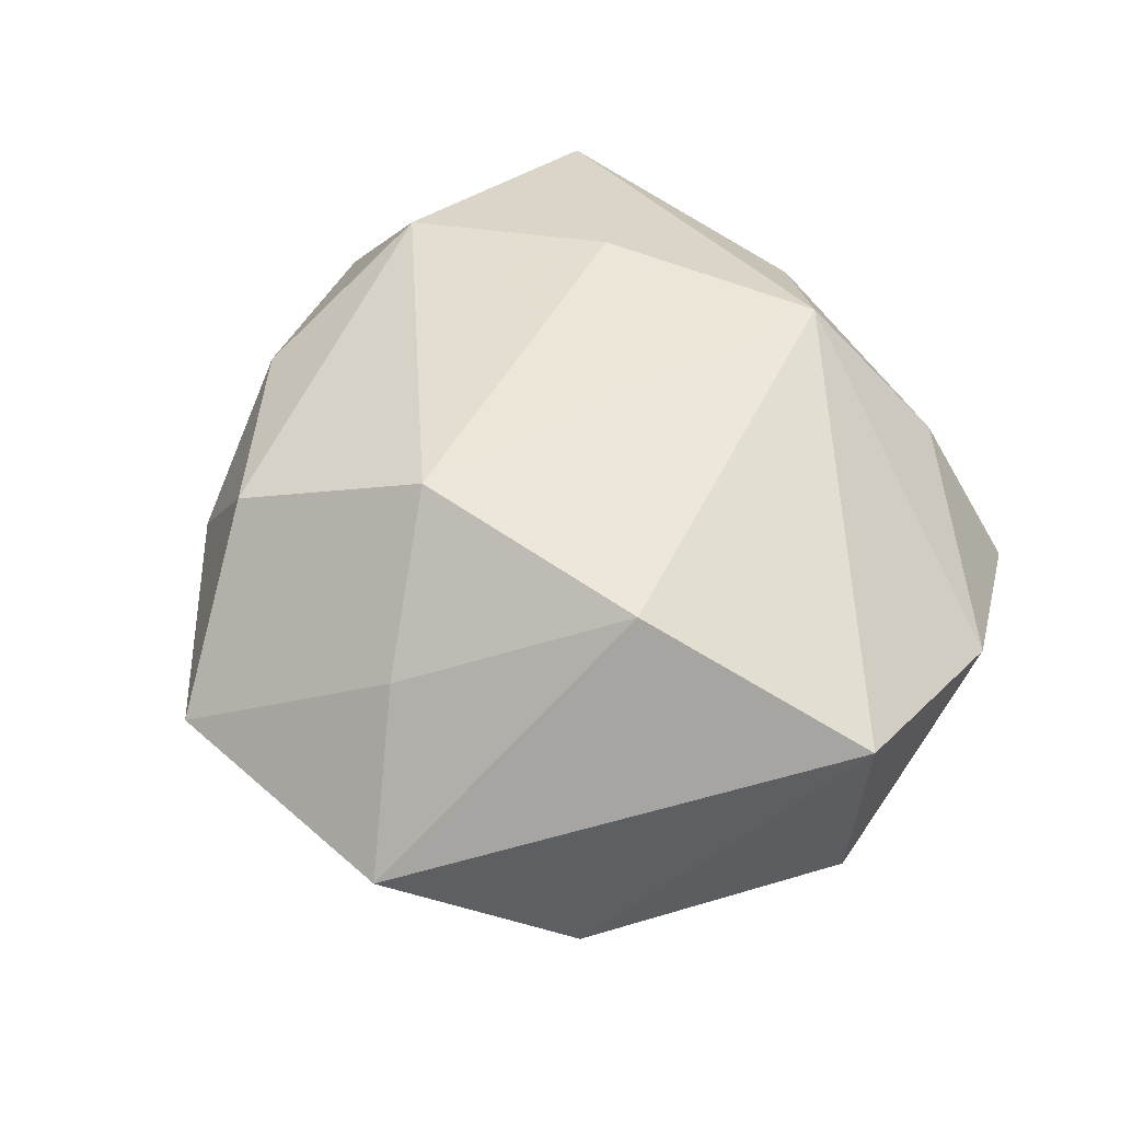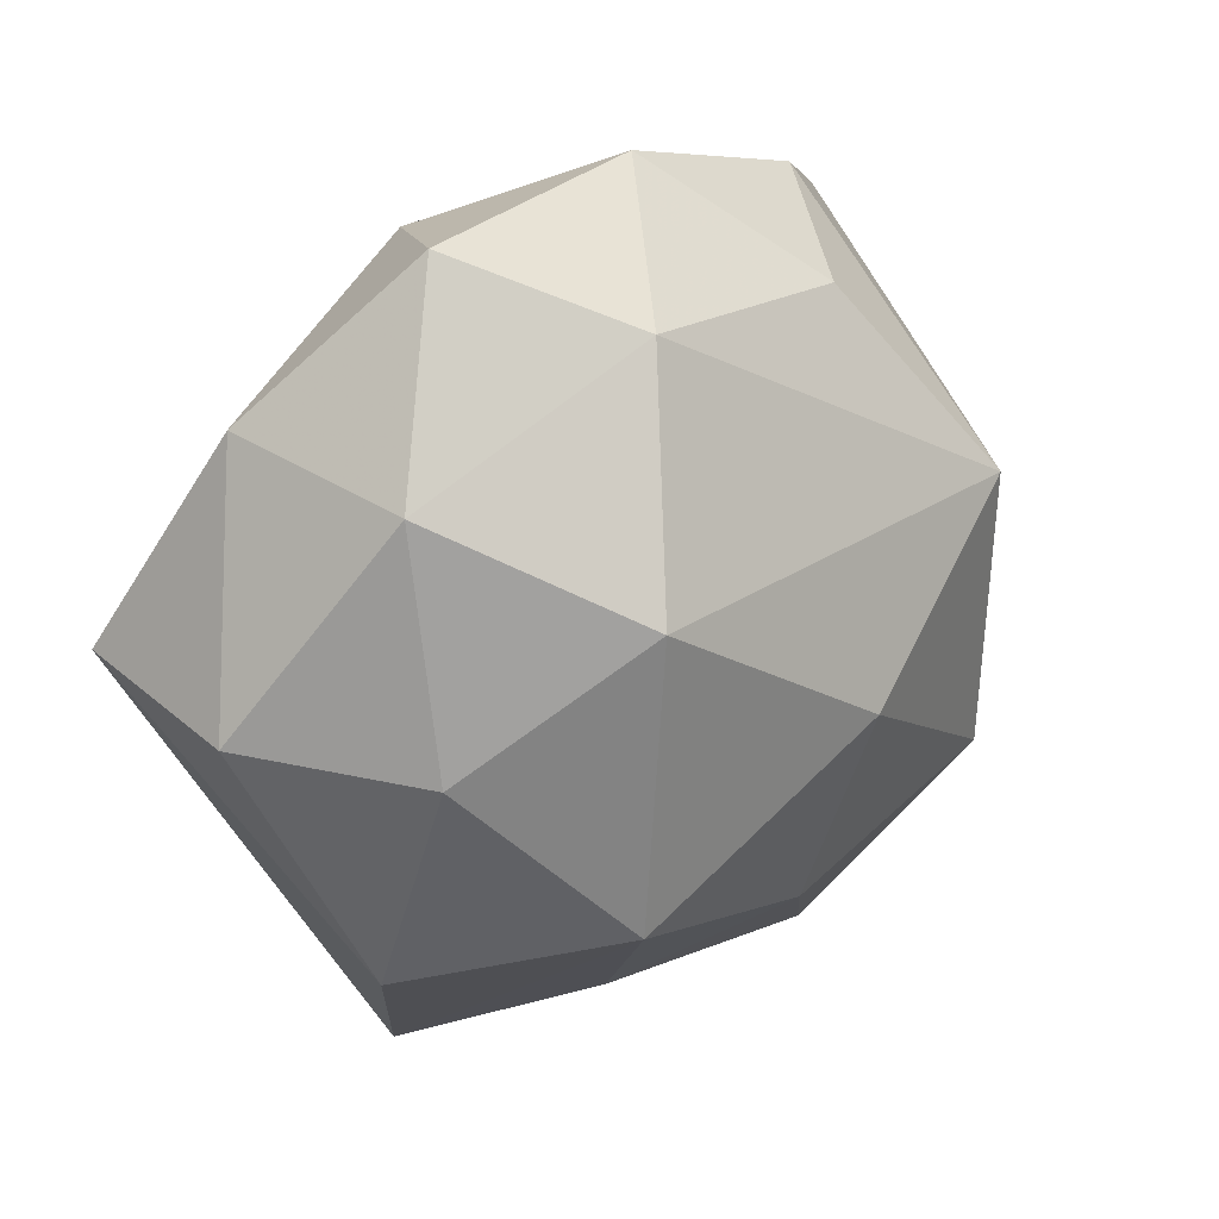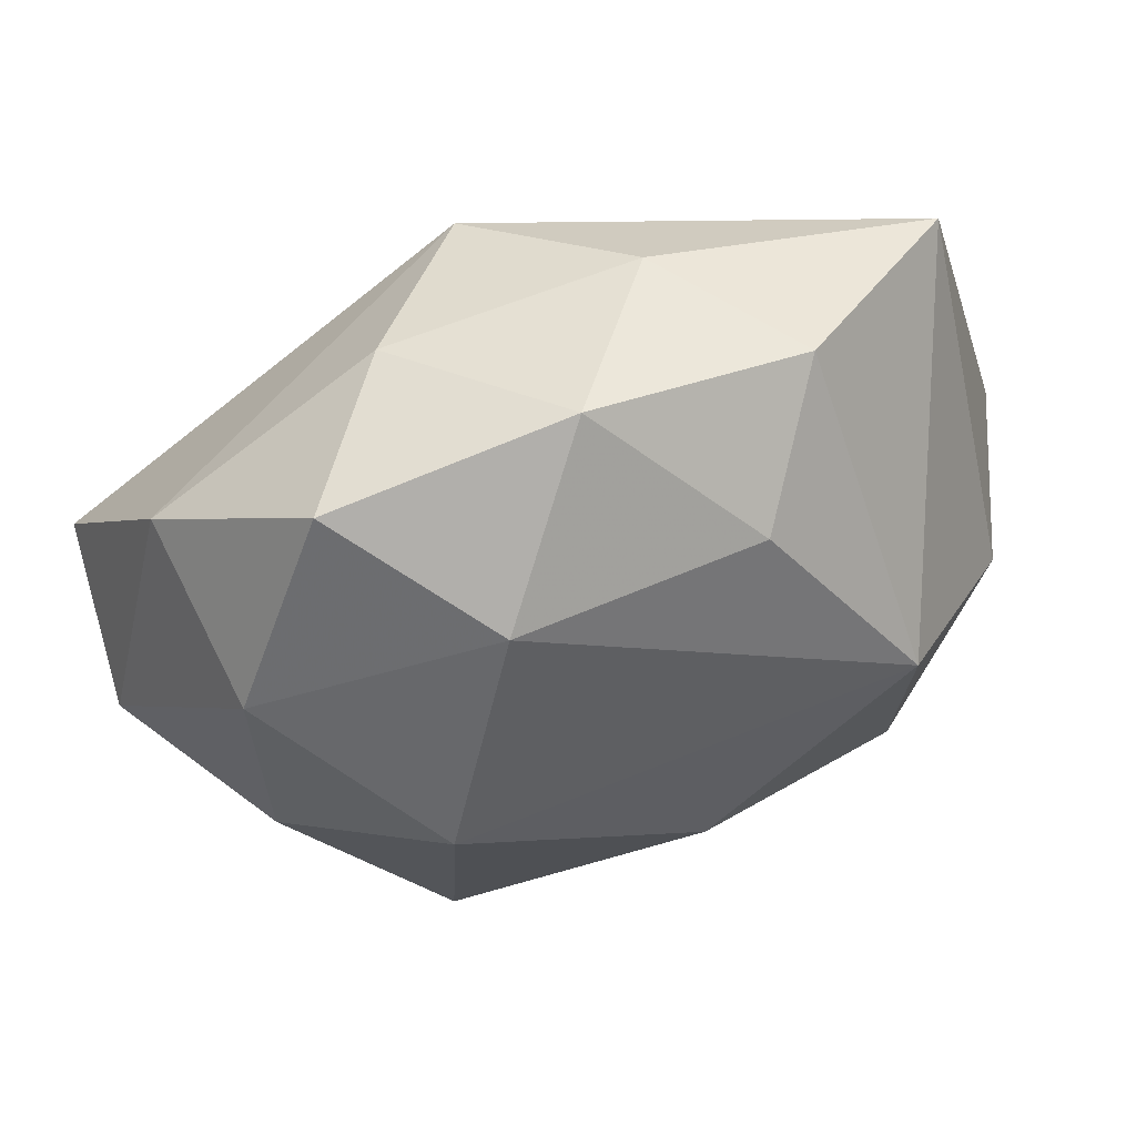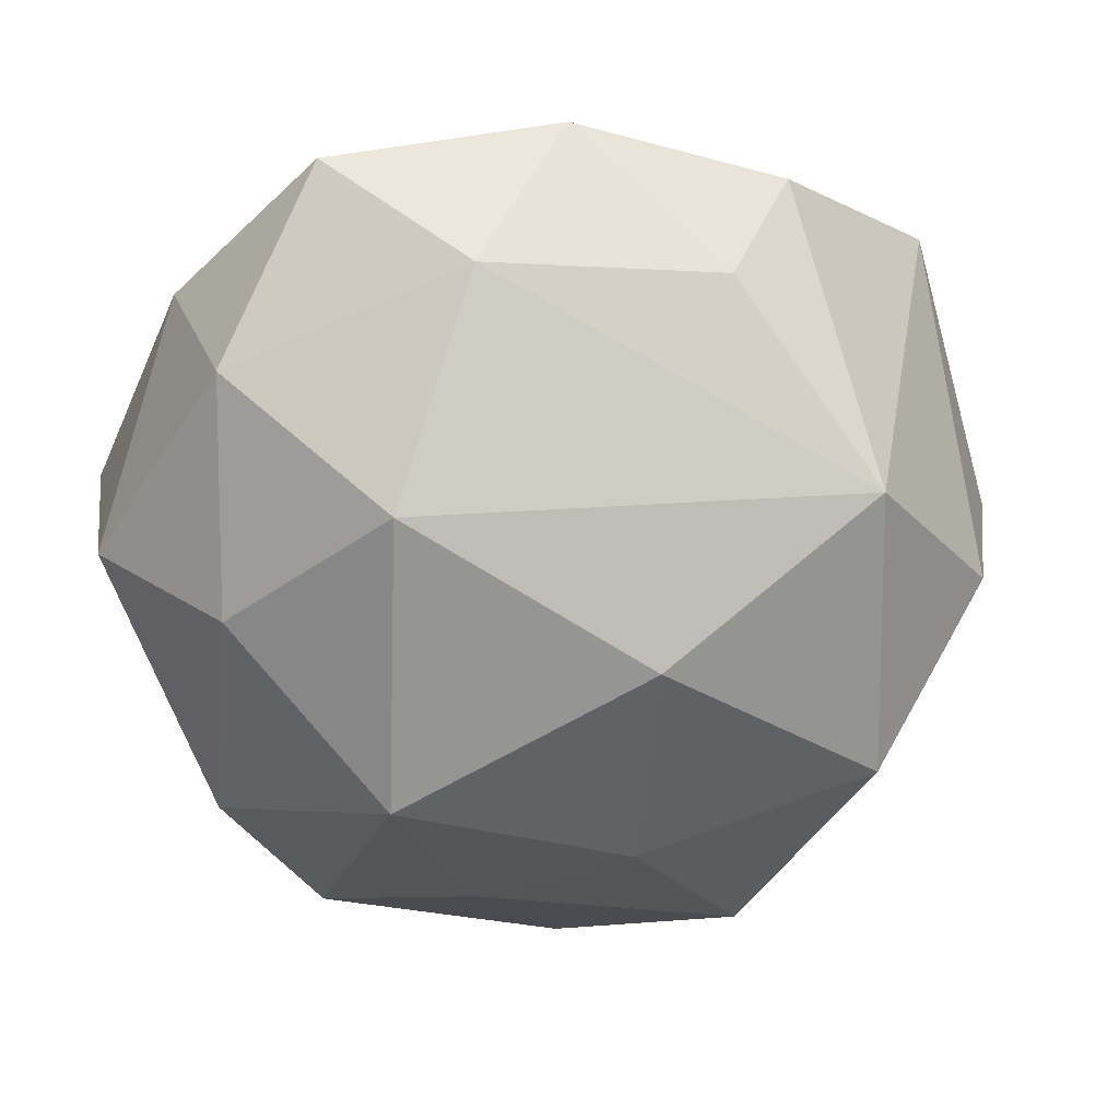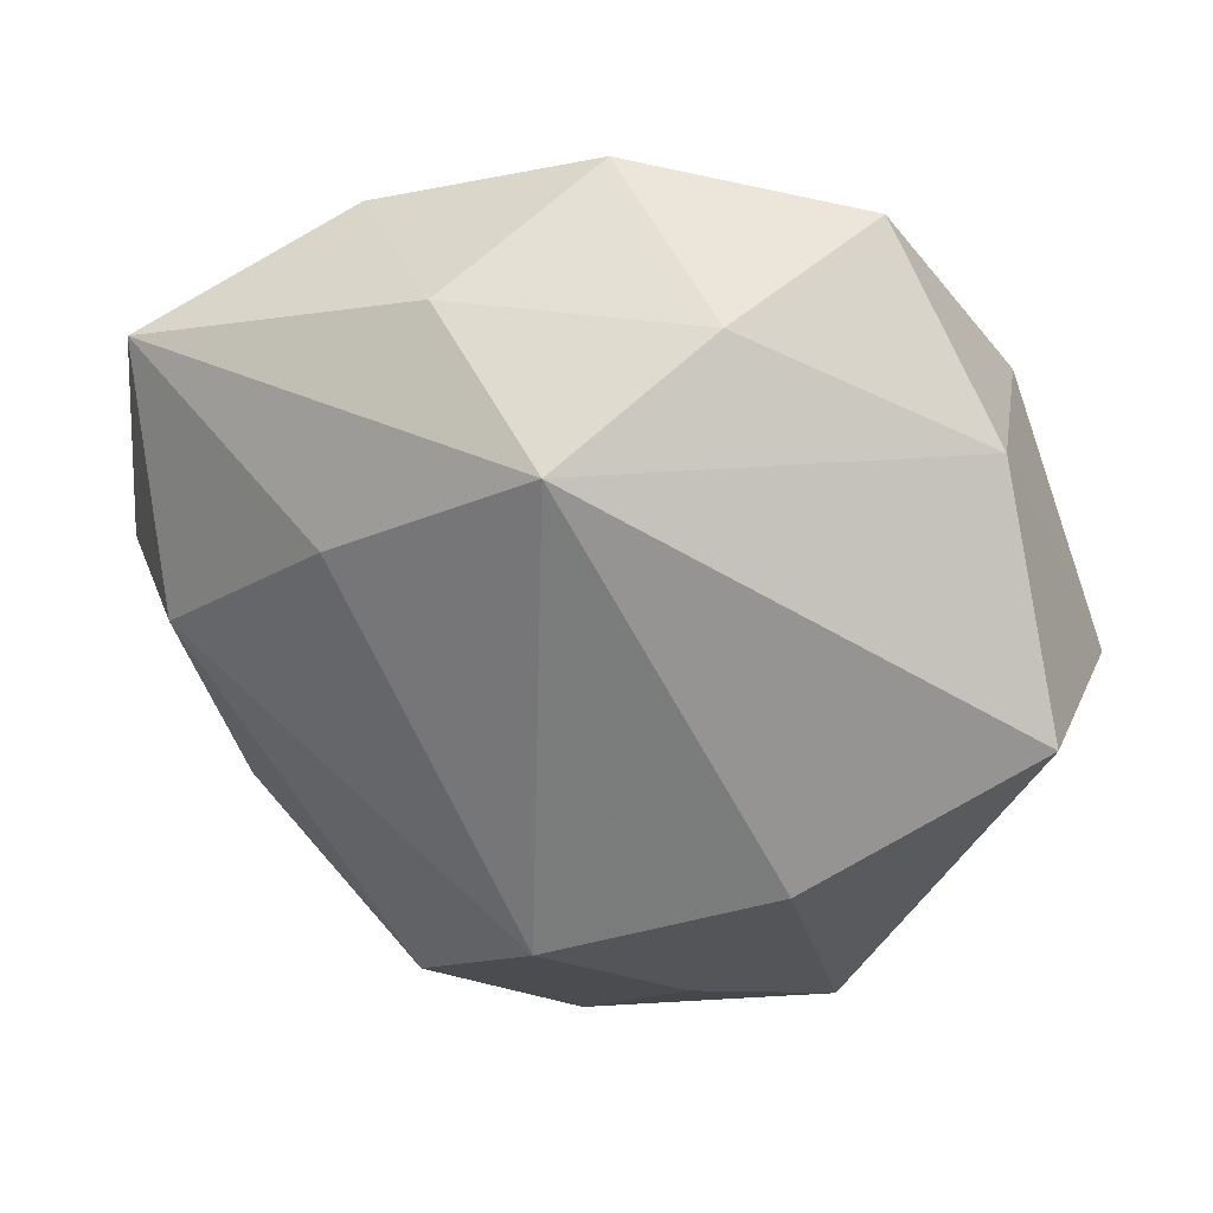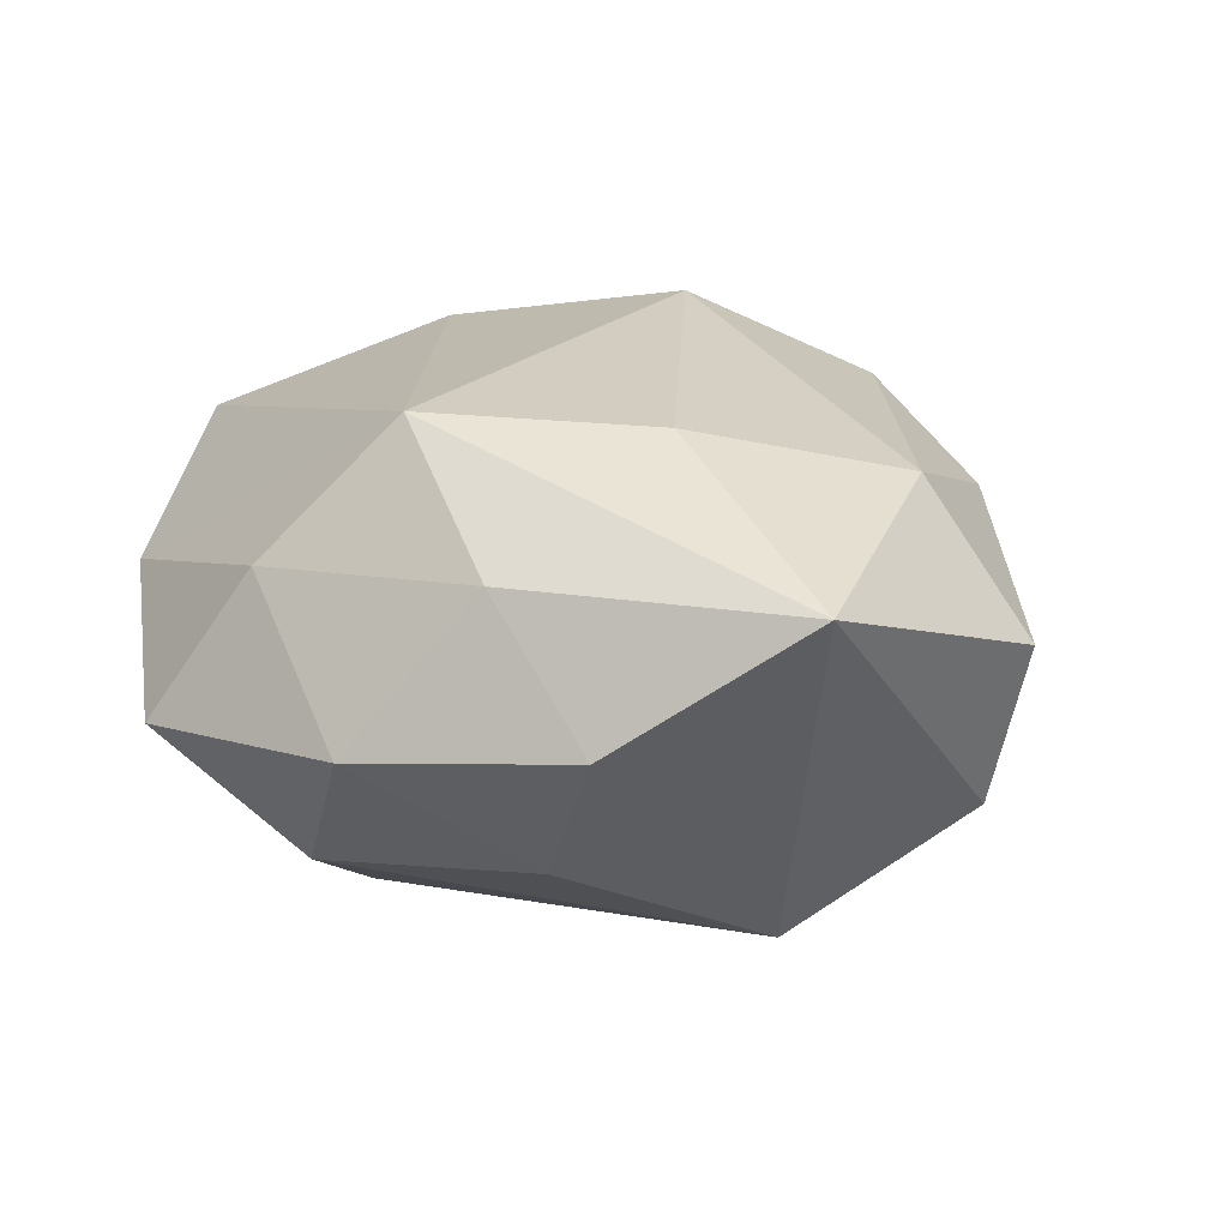
<metadata>
{"format":"obj","ext":"obj","renderer":"f3d","projection":"perspective","resolution":1024,"background":"white","views":[{"elev":54.1,"azim":56.8,"up":"+Z"},{"elev":27.4,"azim":136.7,"up":"+Y"},{"elev":70.6,"azim":162.6,"up":"+Y"},{"elev":19.9,"azim":170.8,"up":"+Y"},{"elev":34.1,"azim":18.4,"up":"+Y"},{"elev":16.4,"azim":-146.9,"up":"+Z"}]}
</metadata>
<code>
v -0.0314 0.01295 -0.0274
v 0.027 -0.04526 0.003131
v -0.02654 0.04096 -0.0009112
v -0.03895 -0.02382 -0.003824
v -0.04072 0.001741 0.02155
v -0.02093 0.01731 0.02656
v -0.006282 -0.003358 -0.03415
v -0.03247 -0.0202 -0.02537
v 0.01483 -0.03483 0.01918
v -0.03608 -0.0214 0.01494
v 0.05094 0.002051 -0.002821
v 0.01482 0.04059 0.01232
v 0.01056 -0.03846 -0.01245
v 0.002343 -0.02244 0.03253
v 0.01078 0.03753 -0.01959
v -0.0529 -0.0005533 0.004686
v -0.01708 0.0344 -0.01626
v 0.02773 -0.01126 0.02883
v 0.02092 0.01447 -0.03169
v -0.01991 -0.04393 -0.01174
v 0.0256 0.04577 -0.004997
v 0.02175 -0.01922 -0.02982
v 0.002405 0.031 0.02799
v 0.03921 -0.02588 -0.01075
v -0.0054 -0.02854 -0.02516
v -0.001585 -0.05311 0.005842
v -0.04709 -0.002471 -0.01415
v 0.03814 -0.0002865 -0.01989
v 0.03744 0.02575 -0.0148
v 0.04108 0.02874 0.006448
v 0.05044 0.004395 0.01825
v -0.001541 0.0485 -0.003343
v -0.04635 0.02997 0.01386
v -0.01431 -0.03726 0.0222
v -0.01365 0.03982 0.01436
v -0.0247 -0.03764 0.006062
f 26 2 9
f 9 14 26
f 11 28 29
f 31 2 24
f 24 11 31
f 24 2 22
f 22 28 24
f 24 28 11
f 30 23 31
f 30 29 21
f 31 11 30
f 11 29 30
f 6 23 33
f 14 23 6
f 31 23 18
f 18 23 14
f 14 9 18
f 18 2 31
f 18 9 2
f 13 2 26
f 22 2 13
f 13 25 22
f 8 25 20
f 20 13 26
f 25 13 20
f 26 14 34
f 27 1 8
f 27 16 33
f 33 1 27
f 19 28 22
f 19 29 28
f 33 23 35
f 3 1 33
f 33 35 3
f 3 35 32
f 12 30 21
f 23 30 12
f 21 32 12
f 12 35 23
f 32 35 12
f 36 20 26
f 26 34 36
f 16 27 4
f 20 36 4
f 8 20 4
f 4 27 8
f 15 19 1
f 15 32 21
f 21 29 15
f 29 19 15
f 7 19 22
f 1 19 7
f 8 1 7
f 22 25 7
f 7 25 8
f 10 36 34
f 16 4 10
f 10 4 36
f 1 3 17
f 17 15 1
f 17 3 32
f 32 15 17
f 5 10 34
f 5 34 14
f 14 6 5
f 5 6 33
f 33 16 5
f 16 10 5

</code>
